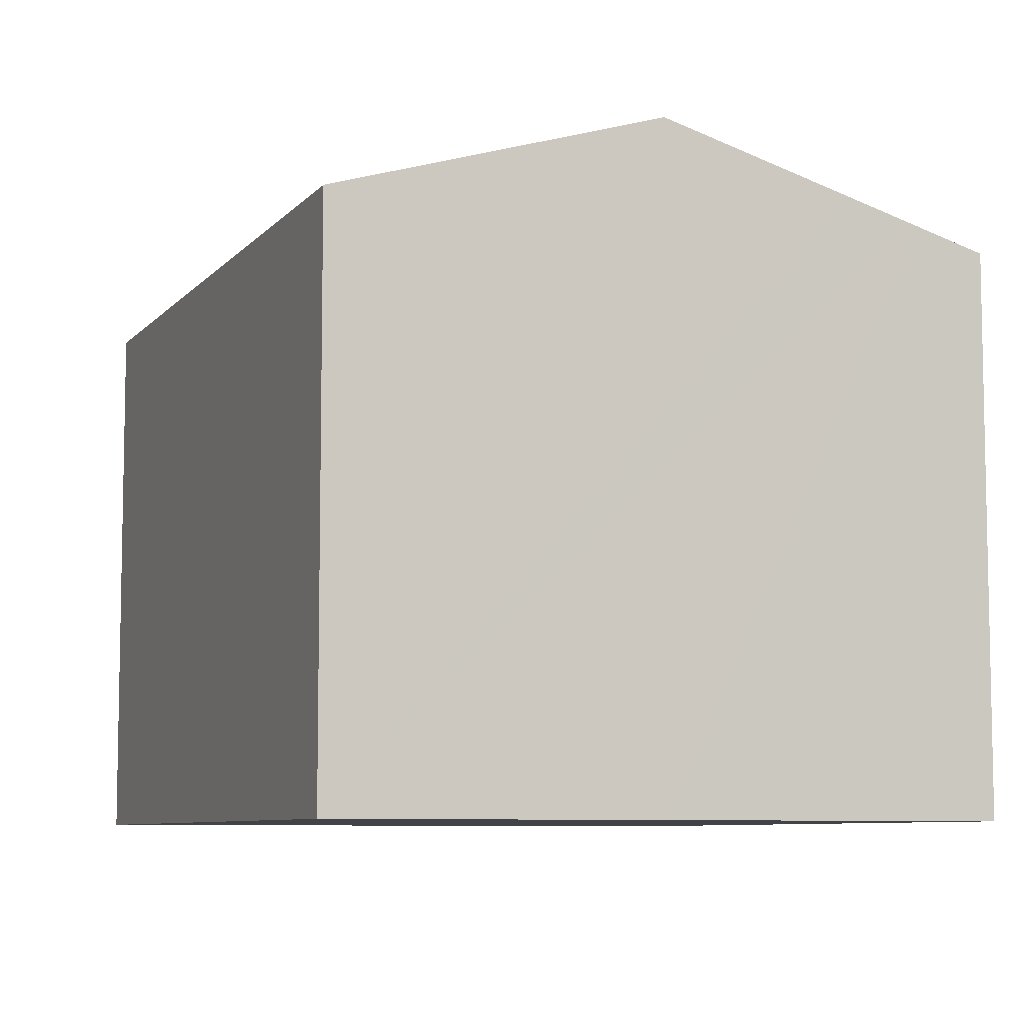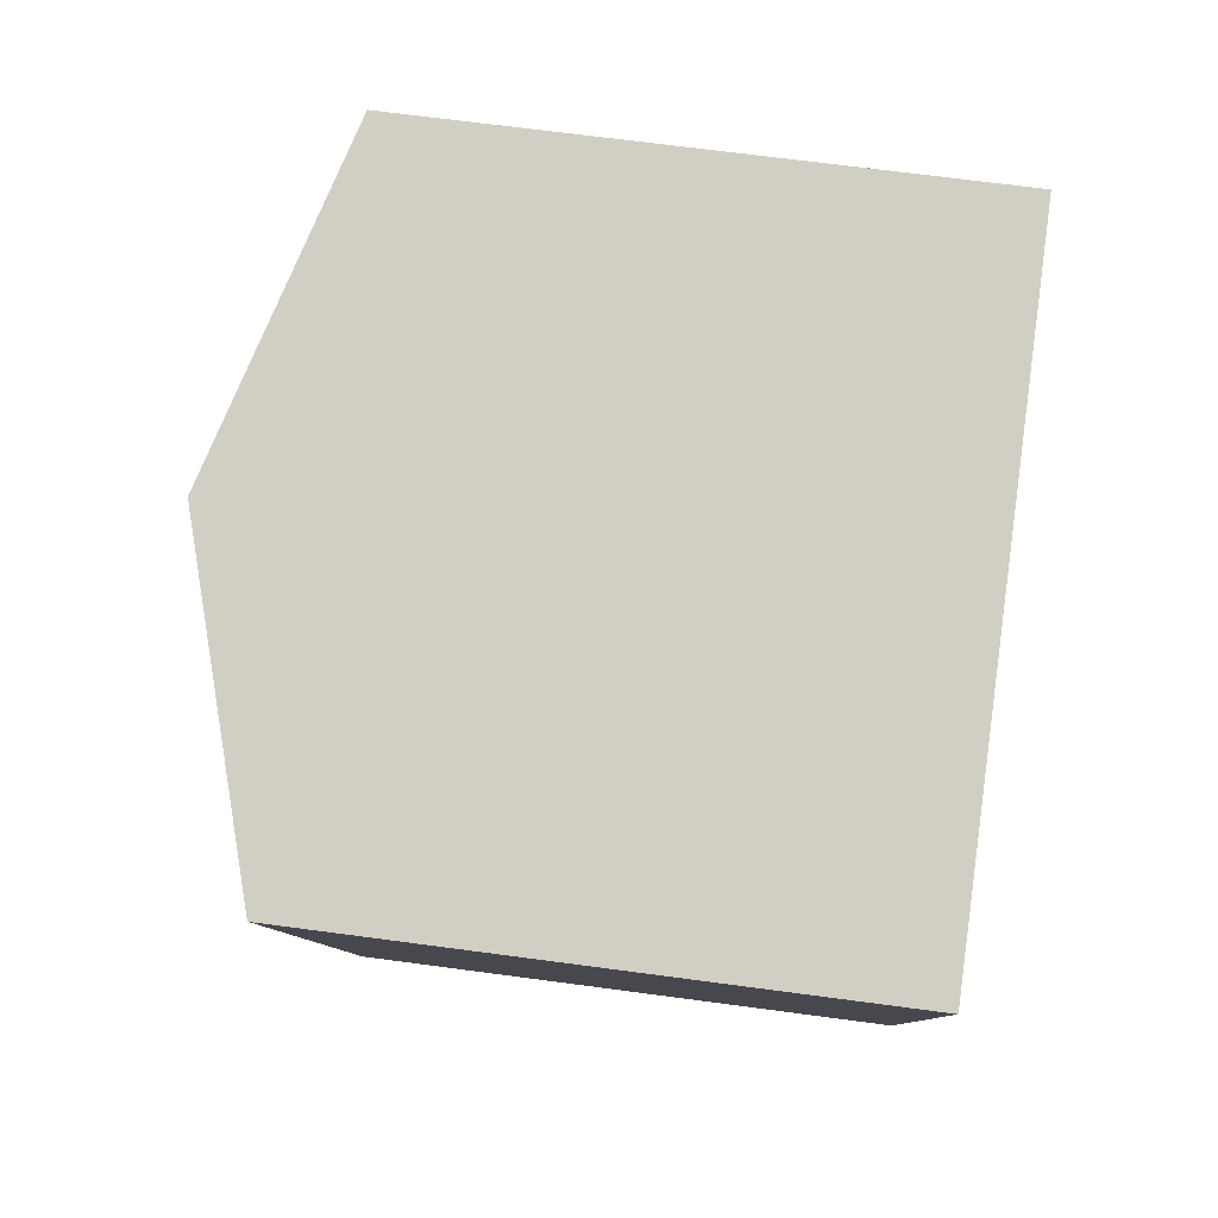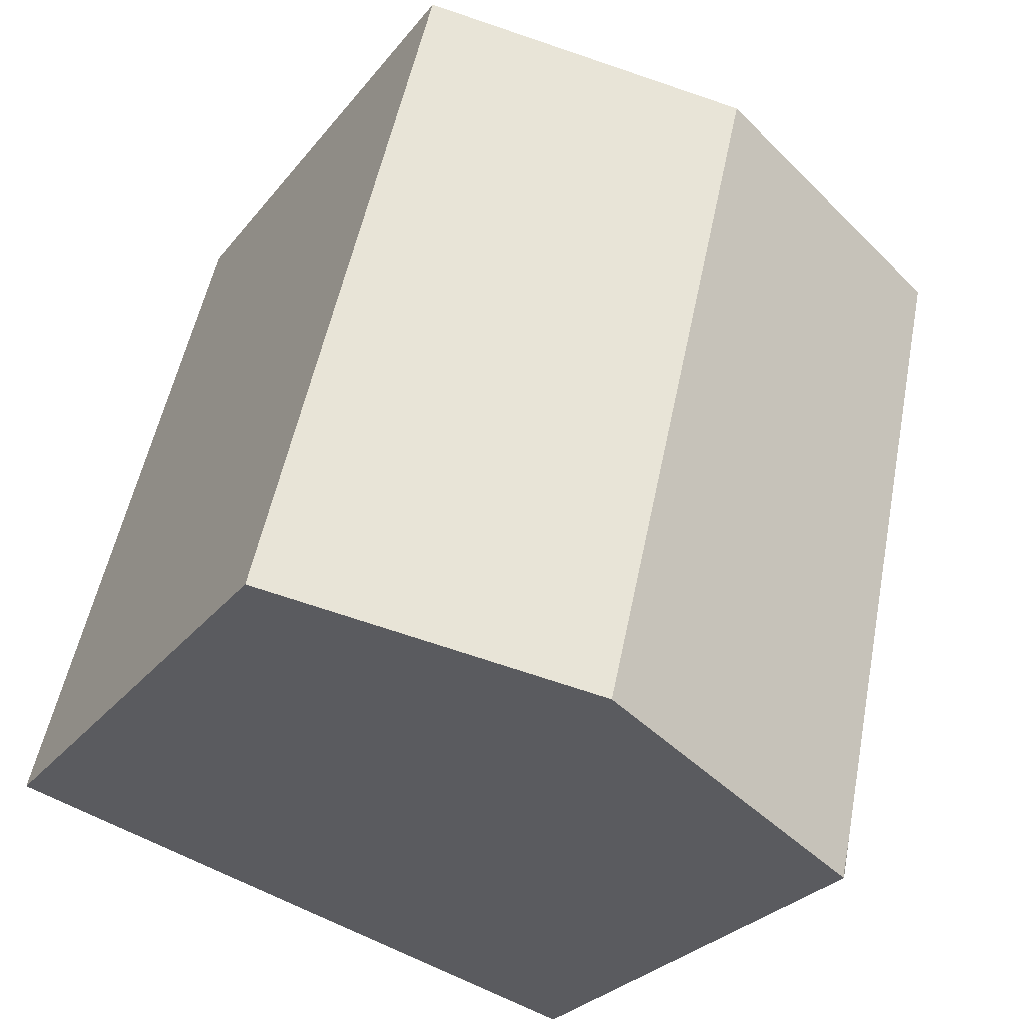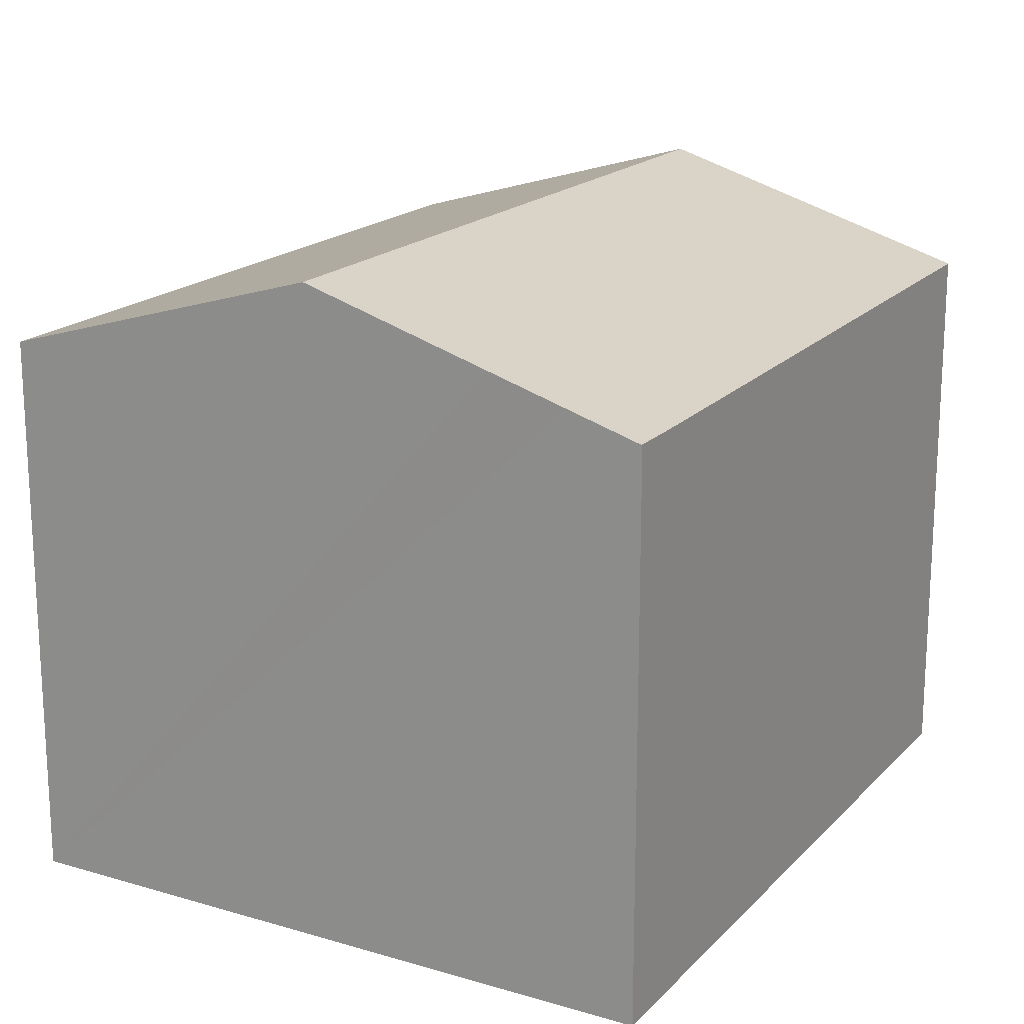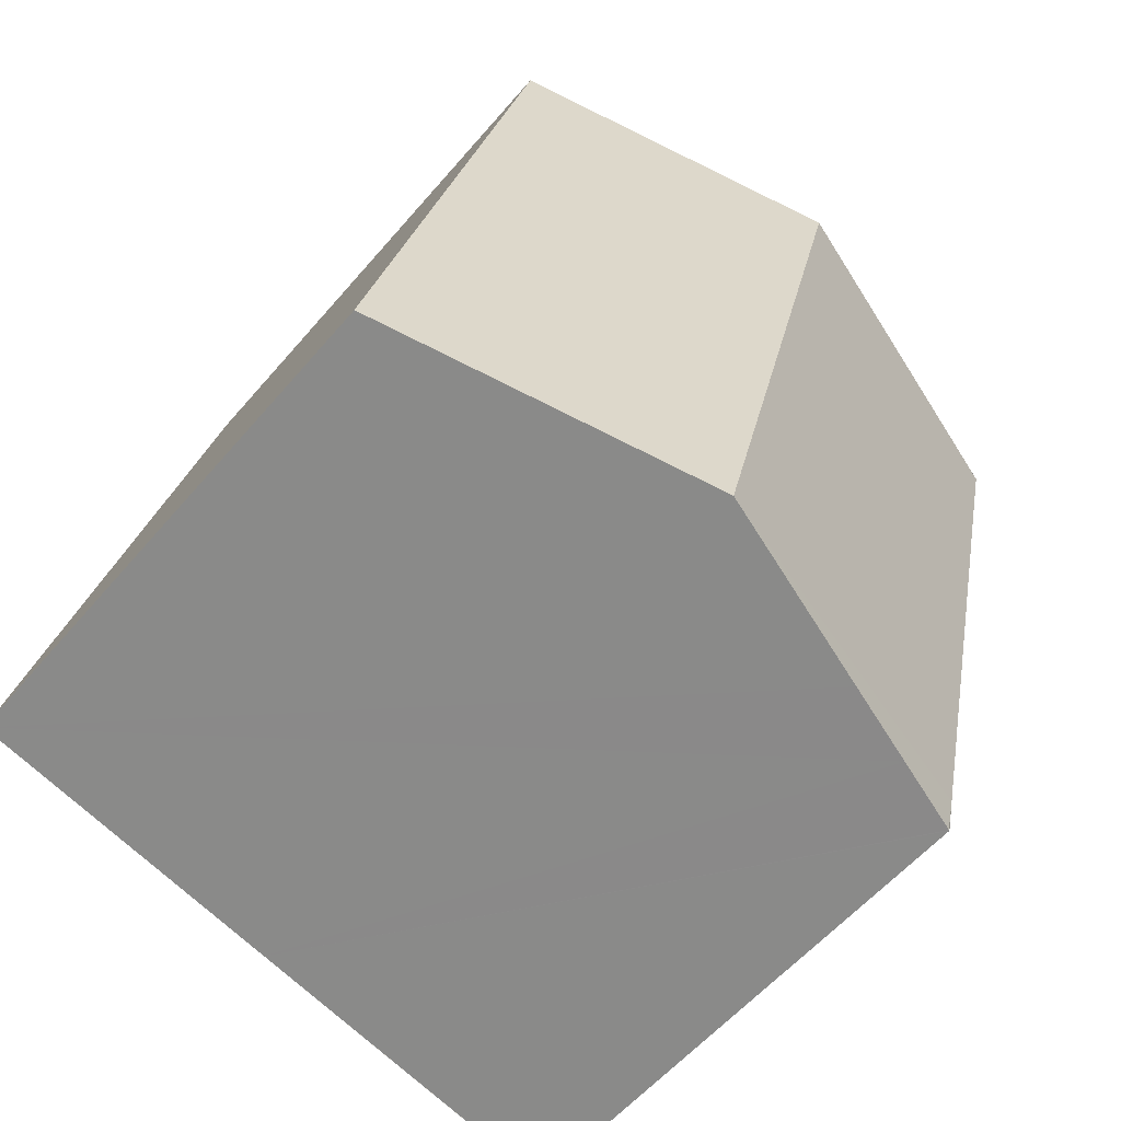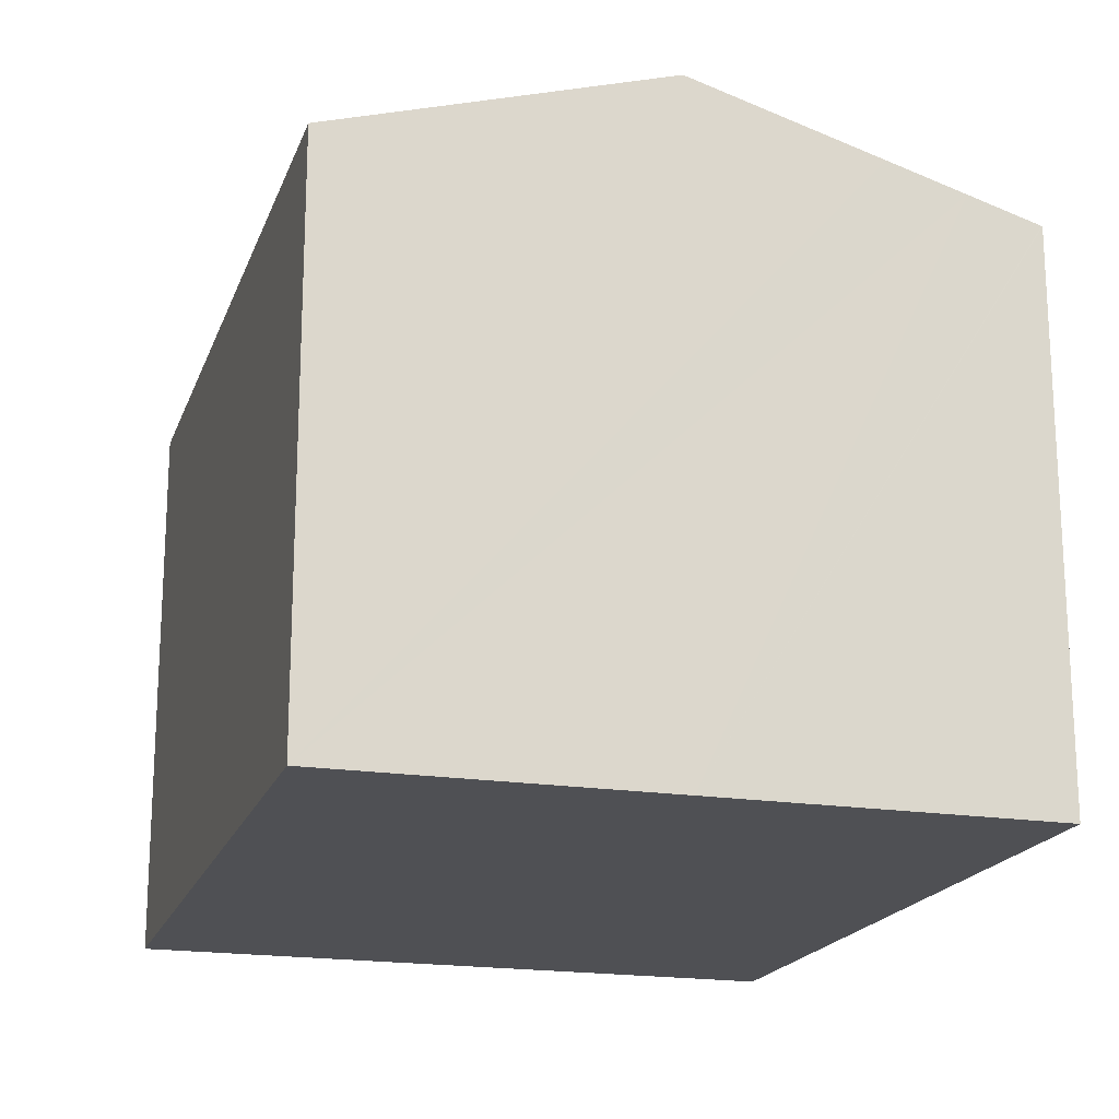
<metadata>
{"format":"obj","ext":"obj","renderer":"f3d","projection":"perspective","resolution":1024,"background":"white","views":[{"elev":-7.5,"azim":144.8,"up":"+Y"},{"elev":68.8,"azim":-82.4,"up":"+Z"},{"elev":-28.4,"azim":149.7,"up":"+Z"},{"elev":18.5,"azim":-163.6,"up":"+Y"},{"elev":-56.7,"azim":140.3,"up":"+Z"},{"elev":-19.1,"azim":150.2,"up":"+Y"}]}
</metadata>
<code>
v  4.175 8.571 1.003
v  2.006 7.256 -9.096
v  0 7.307 4.474e-16
v  6.504 8.571 -8.697
v  2.158 7.256 -9.727
v  3.077 7.534 -9.511
v  4.069 7.834 -9.277
v  10.75 7.286 -7.685
v  8.421 7.286 2.024
v  10.75 4.706e-16 -7.685
v  6.504 5.325e-16 -8.697
v  2.146 7.253 -9.73
v  2.158 5.956e-16 -9.727
v  2.146 5.958e-16 -9.73
v  4.069 5.681e-16 -9.277
v  3.077 5.824e-16 -9.511
v  0 0 0
v  2.006 5.57e-16 -9.096
v  8.421 -1.239e-16 2.024
v  4.175 -6.142e-17 1.003
g defaultobject
f 1 2 3
f 2 1 4
f 2 4 5
f 5 4 6
f 6 4 7
f 8 1 9
f 1 8 4
f 10 4 8
f 4 10 7
f 7 10 6
f 6 10 11
f 6 11 5
f 5 11 12
f 12 11 13
f 12 13 14
f 13 11 15
f 13 15 16
f 14 2 12
f 2 14 3
f 3 14 17
f 17 14 18
f 17 1 3
f 1 17 9
f 9 17 19
f 19 17 20
f 19 8 9
f 8 19 10
f 18 20 17
f 20 18 19
f 19 18 14
f 19 14 13
f 19 13 16
f 19 16 15
f 19 15 10
f 10 15 11

</code>
